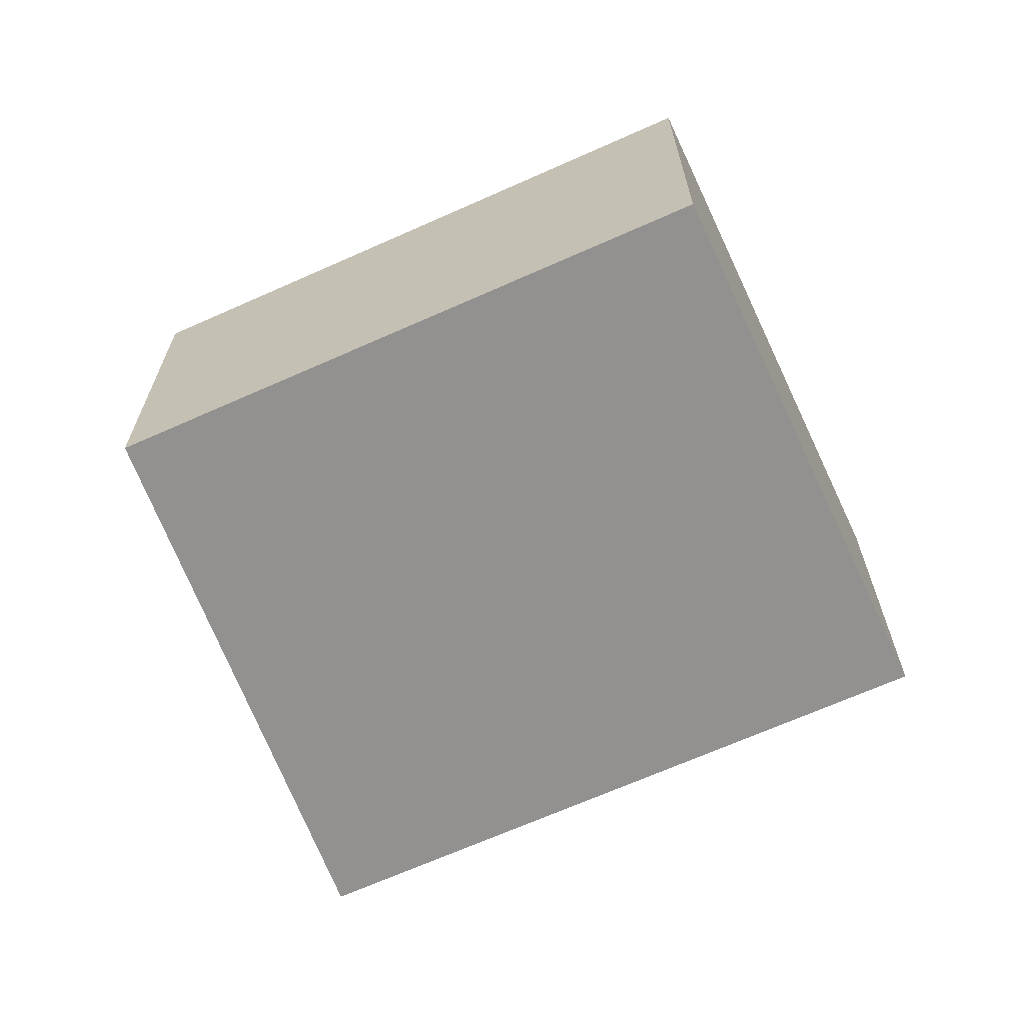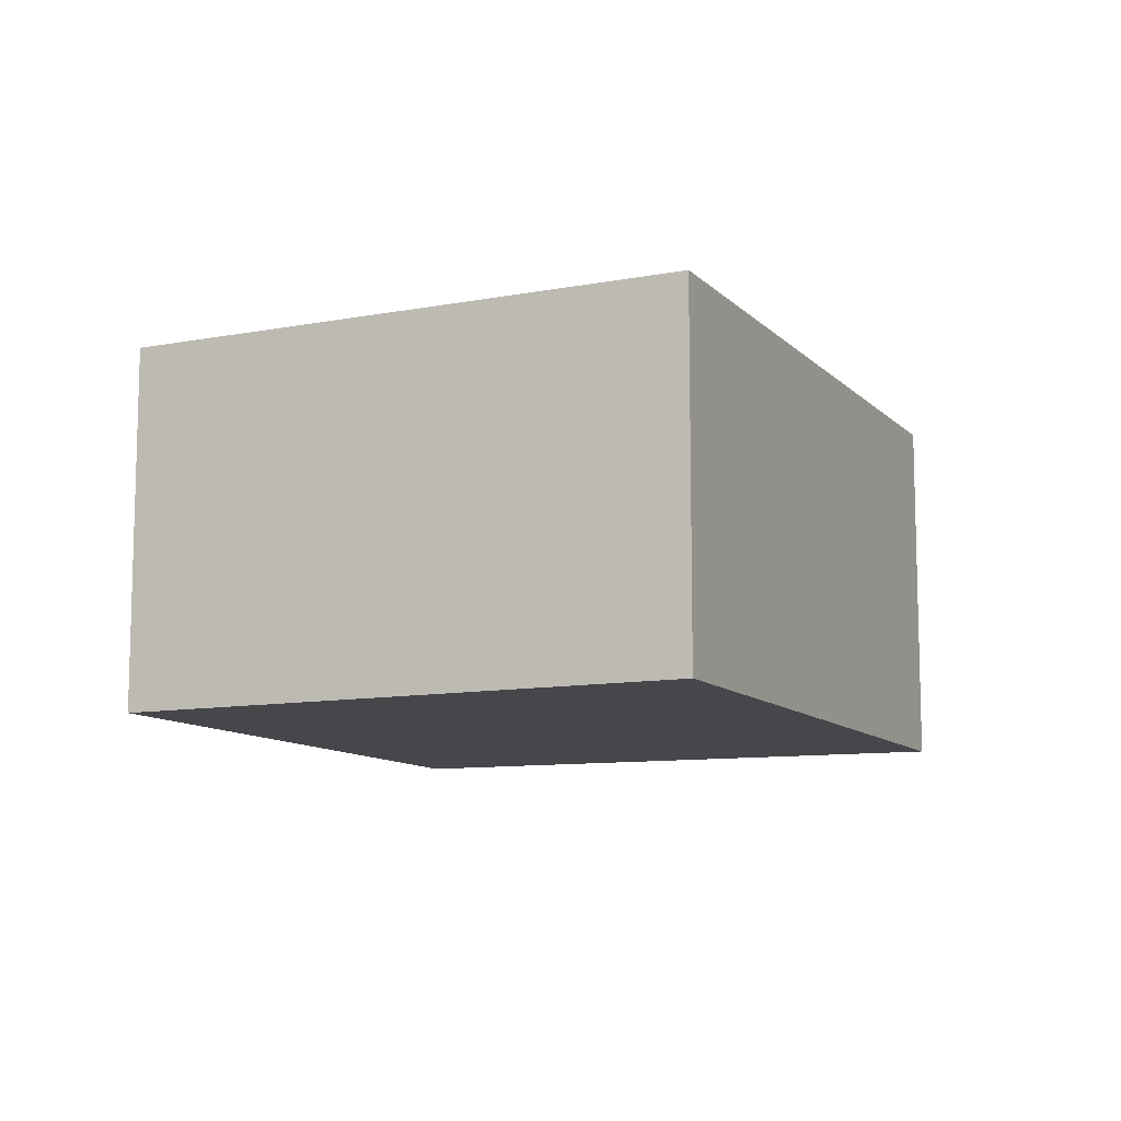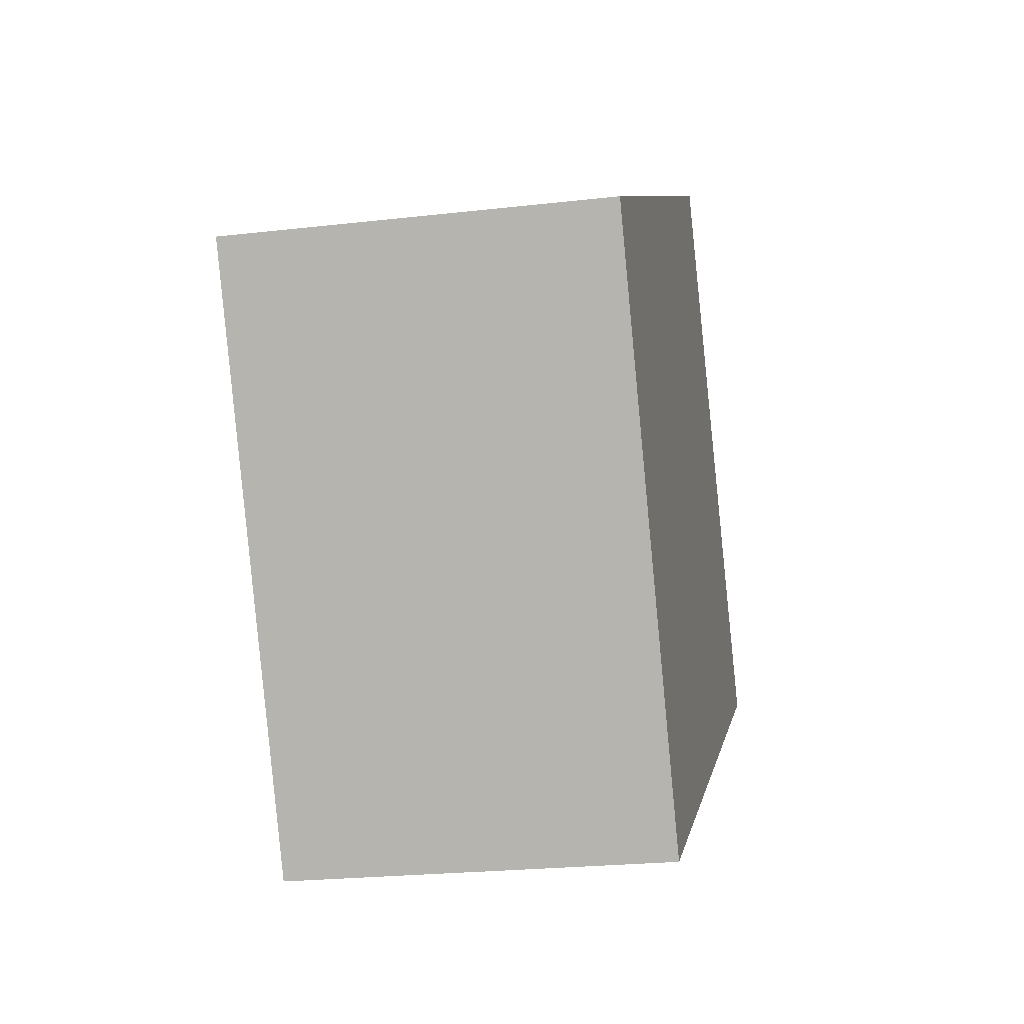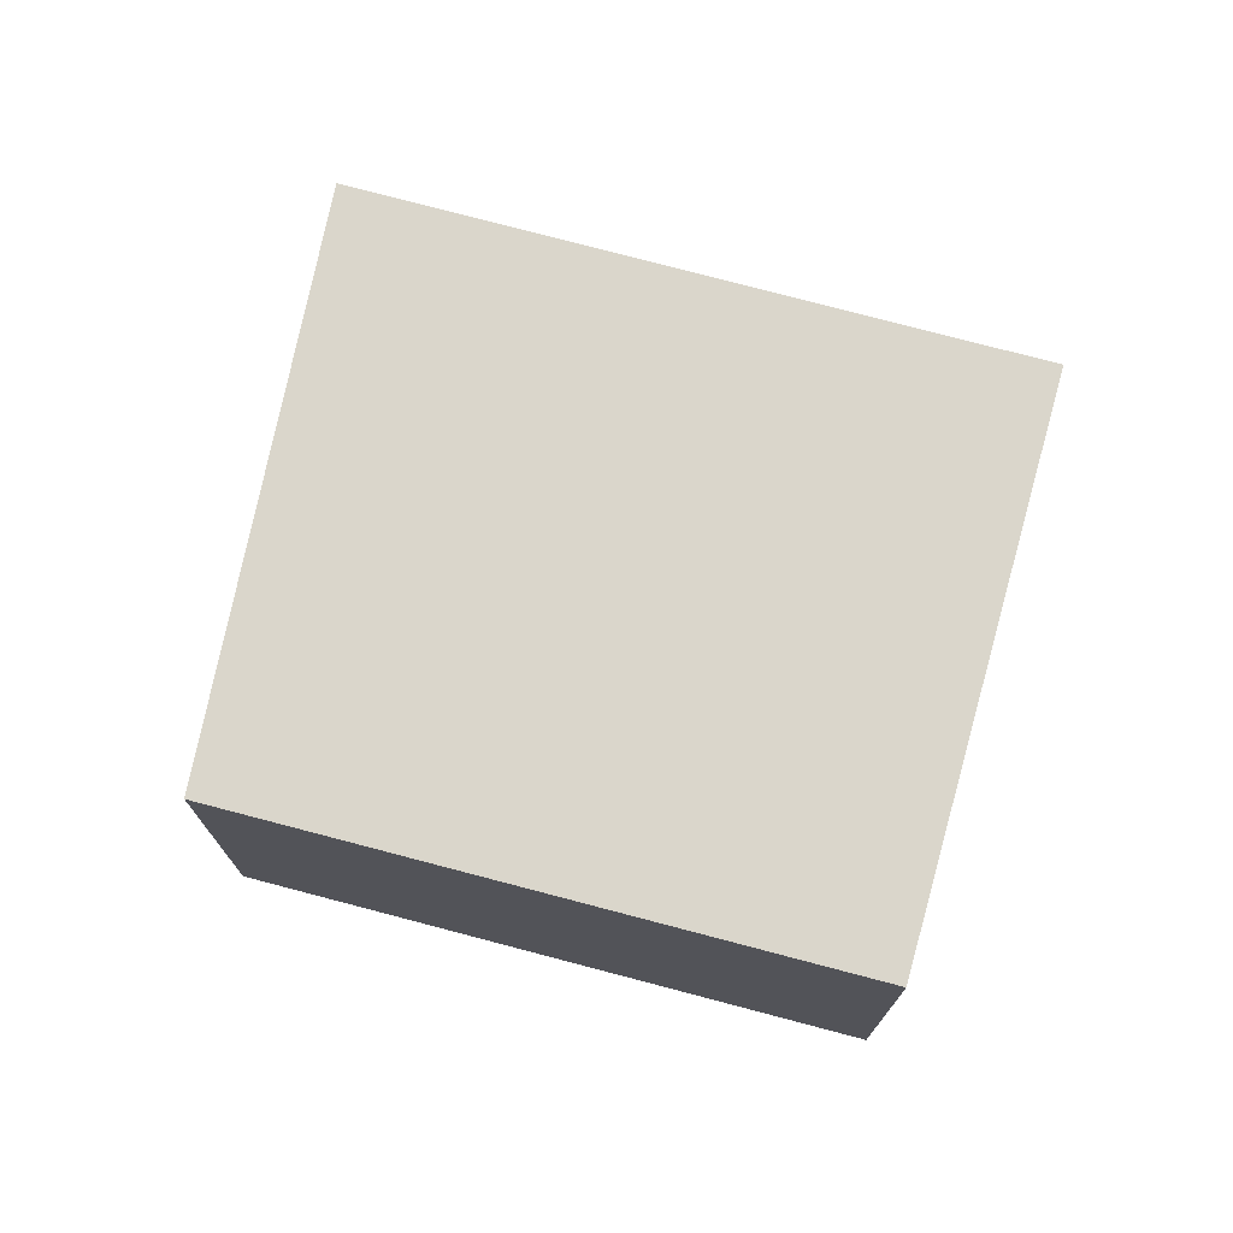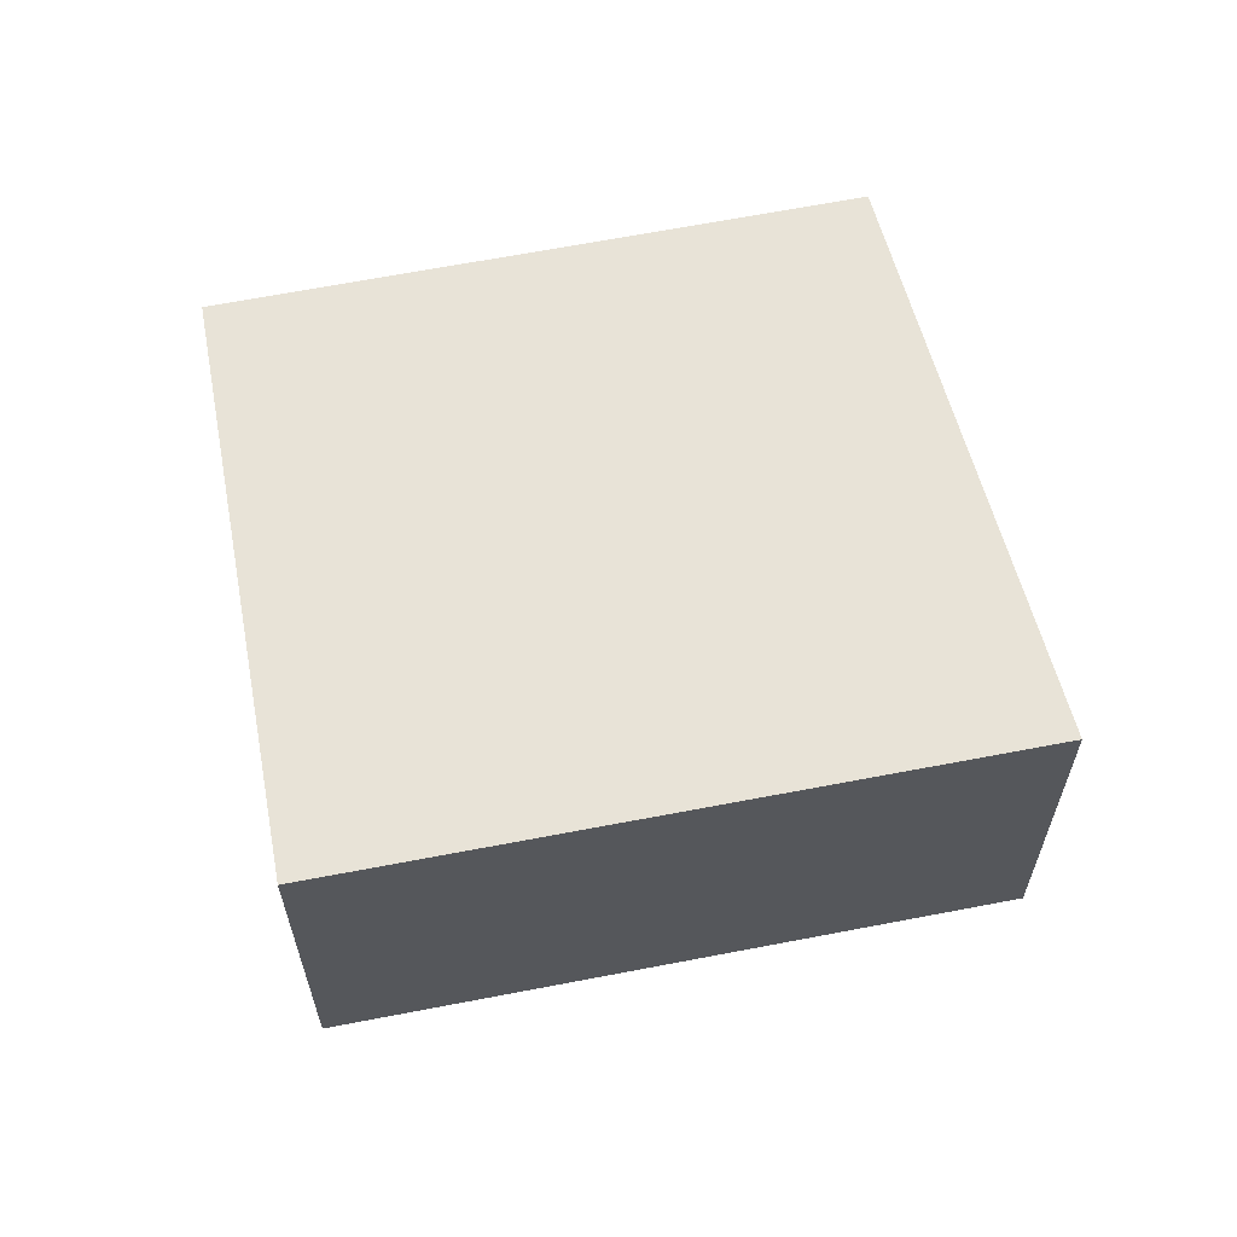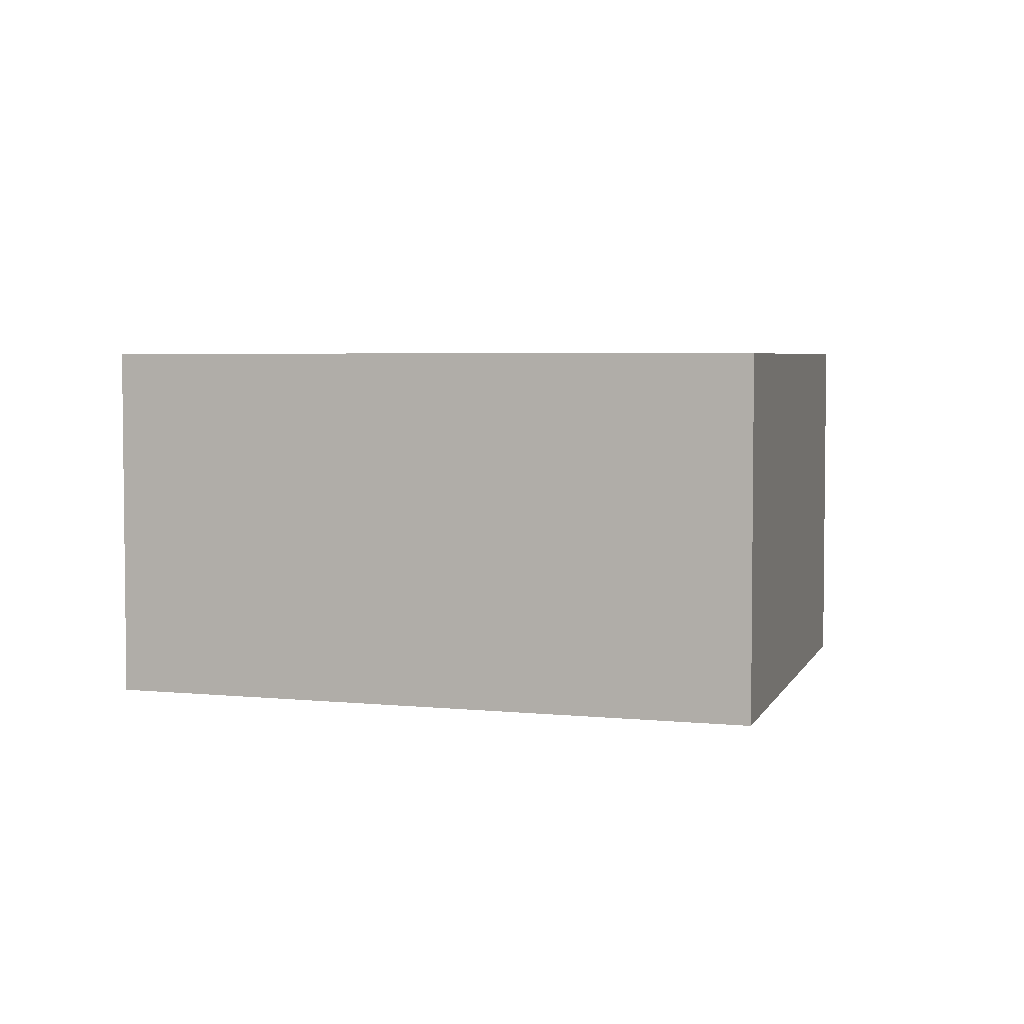
<metadata>
{"format":"obj","ext":"obj","renderer":"f3d","projection":"perspective","resolution":1024,"background":"white","views":[{"elev":-66.1,"azim":54.3,"up":"+Y"},{"elev":-10.4,"azim":144.7,"up":"+Y"},{"elev":-23.1,"azim":101.1,"up":"+Z"},{"elev":73.7,"azim":44.9,"up":"+Y"},{"elev":62.1,"azim":-161.4,"up":"+Y"},{"elev":4.2,"azim":-131.1,"up":"+Y"}]}
</metadata>
<code>
v  1.408 4.09 2.098
v  6.432 4.09 -3.672
v  0 4.09 2.504e-16
v  6.744 4.09 -3.85
v  8.806 4.09 -0.134
v  3.726 4.09 5.552
v  9.954 4.09 1.934
v  6.744 2.357e-16 -3.85
v  8.806 8.205e-18 -0.134
v  9.954 -1.184e-16 1.934
v  0 0 0
v  6.432 2.248e-16 -3.672
v  1.408 -1.285e-16 2.098
v  3.726 -3.4e-16 5.552
g defaultobject
f 1 2 3
f 2 1 4
f 4 1 5
f 5 1 6
f 5 6 7
f 5 8 4
f 8 5 7
f 8 7 9
f 9 7 10
f 8 2 4
f 2 8 3
f 3 8 11
f 11 8 12
f 11 1 3
f 1 11 6
f 6 11 13
f 6 13 14
f 14 7 6
f 7 14 10
f 12 13 11
f 13 12 8
f 13 8 9
f 13 9 14
f 14 9 10

</code>
